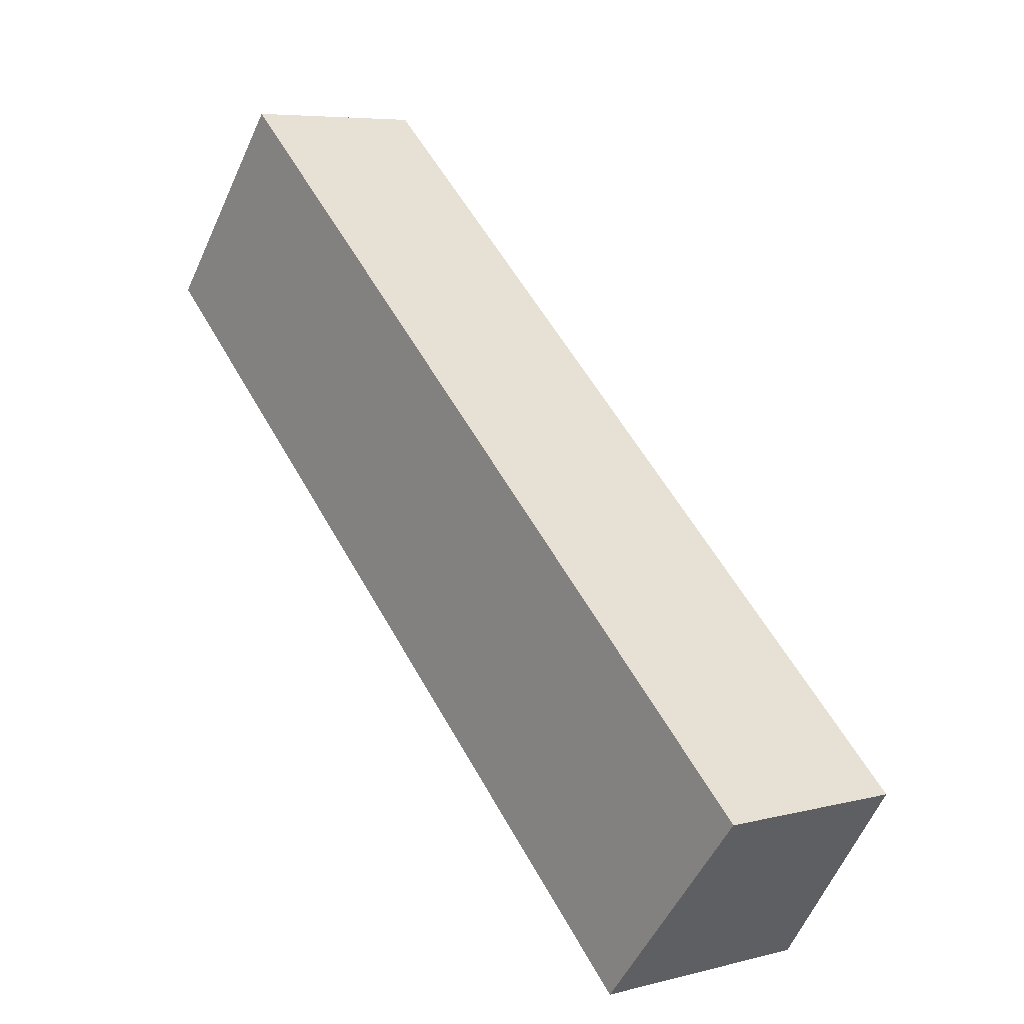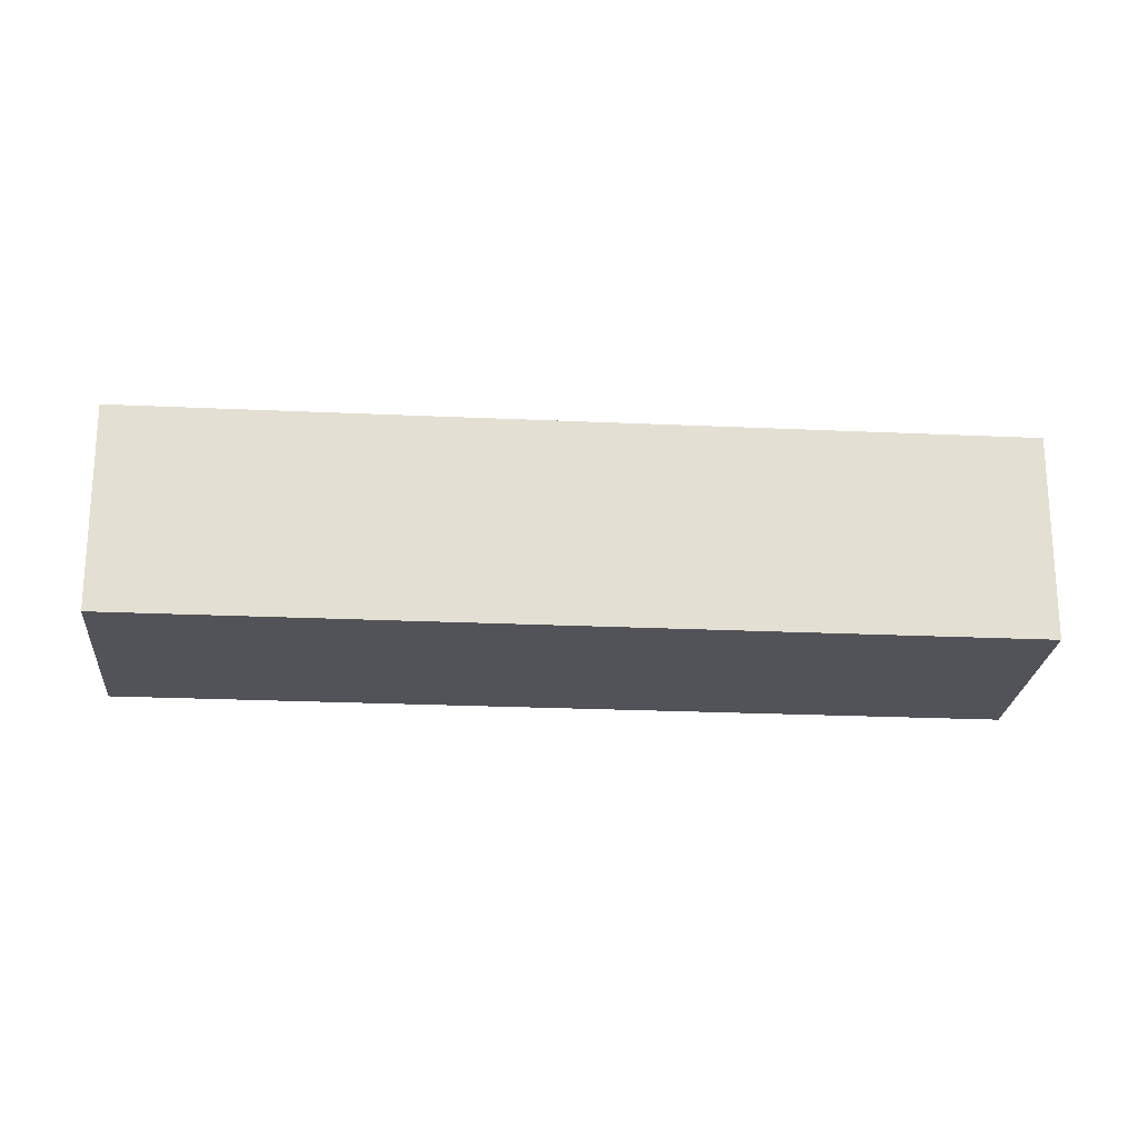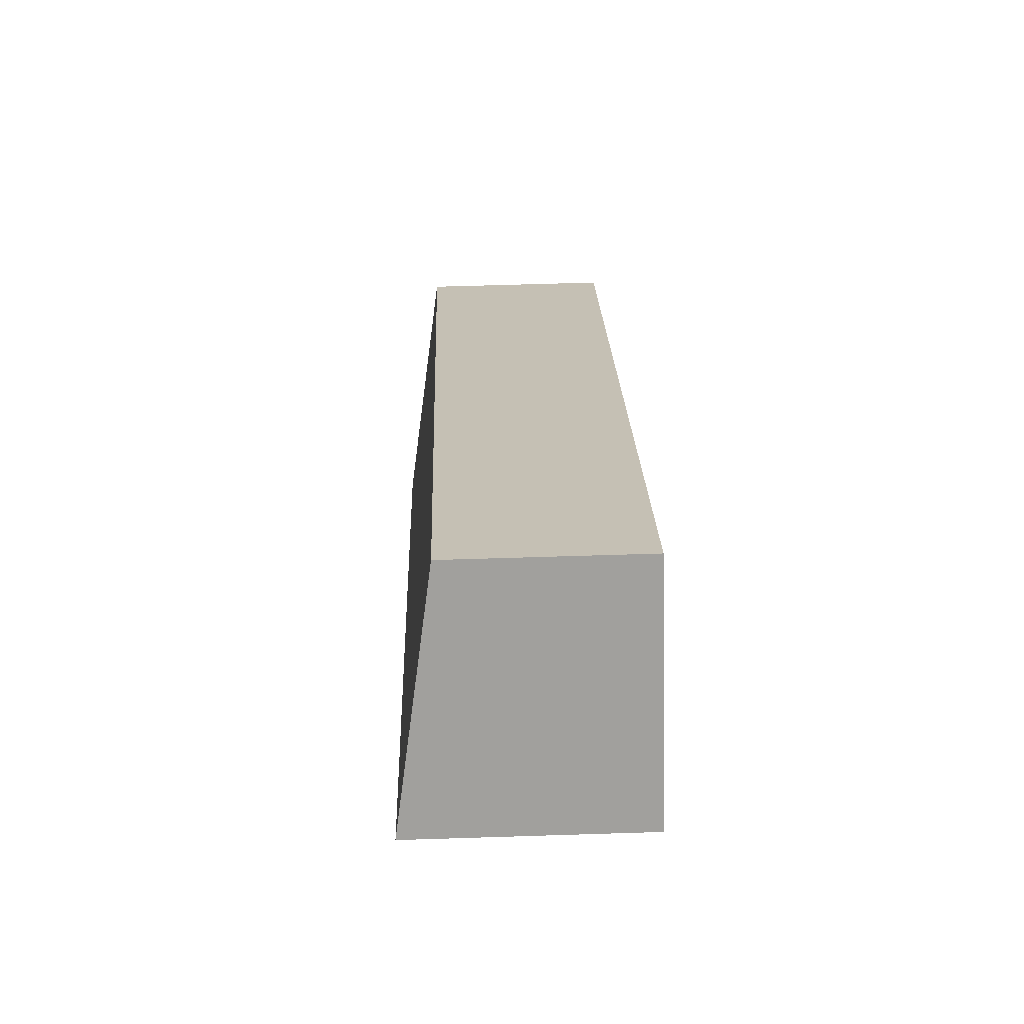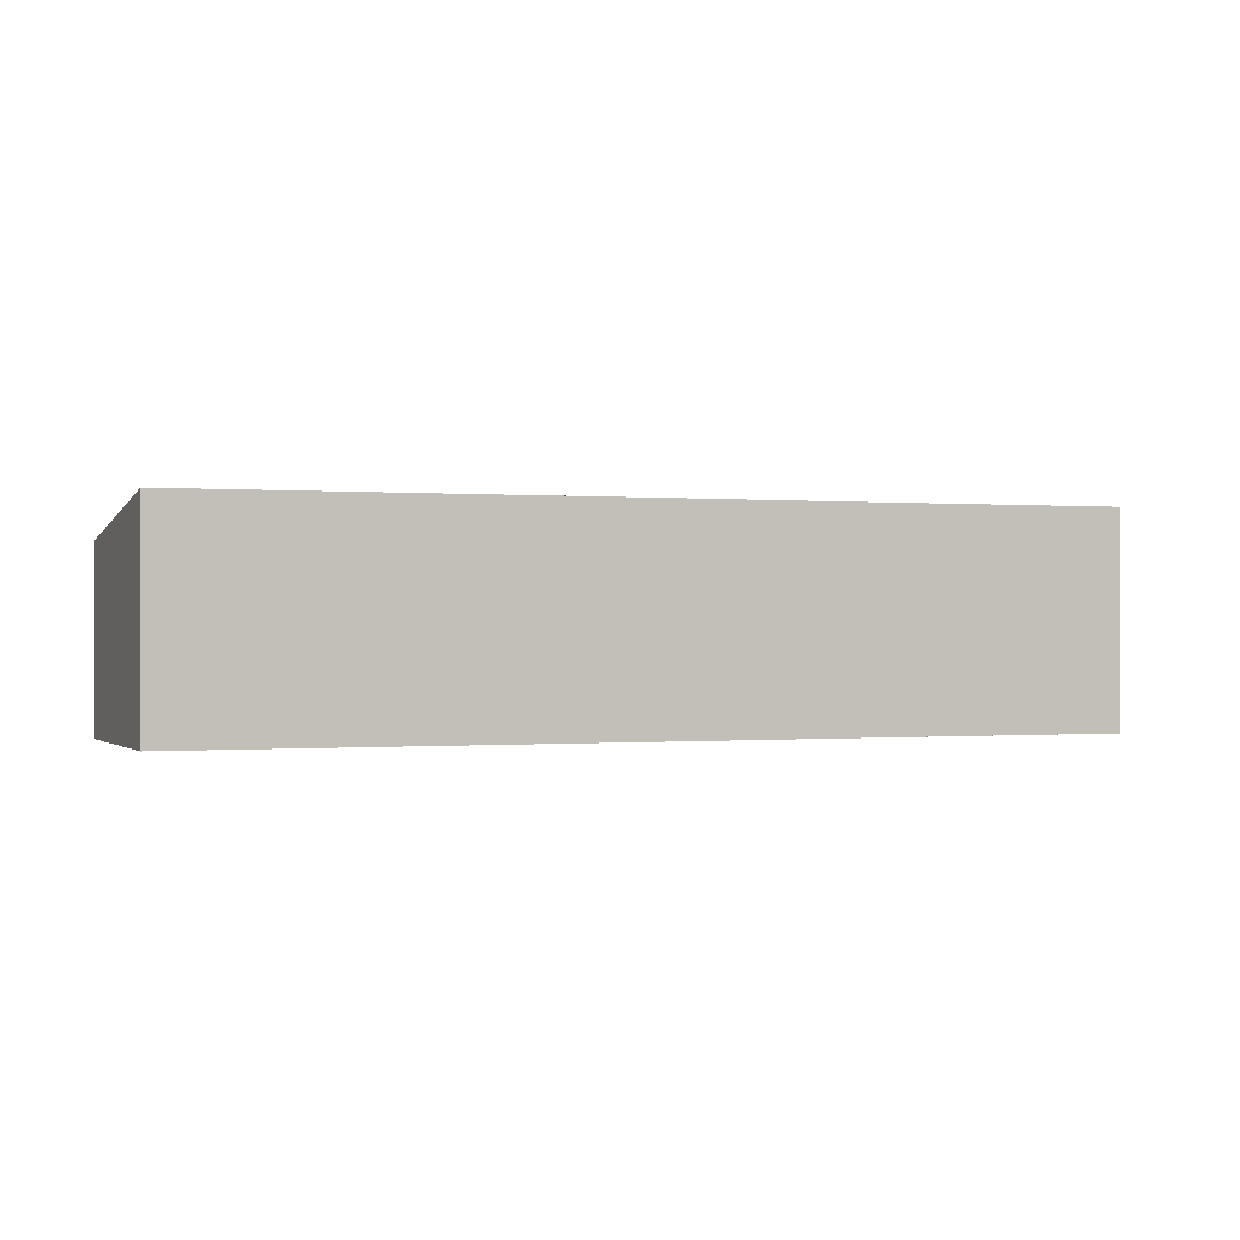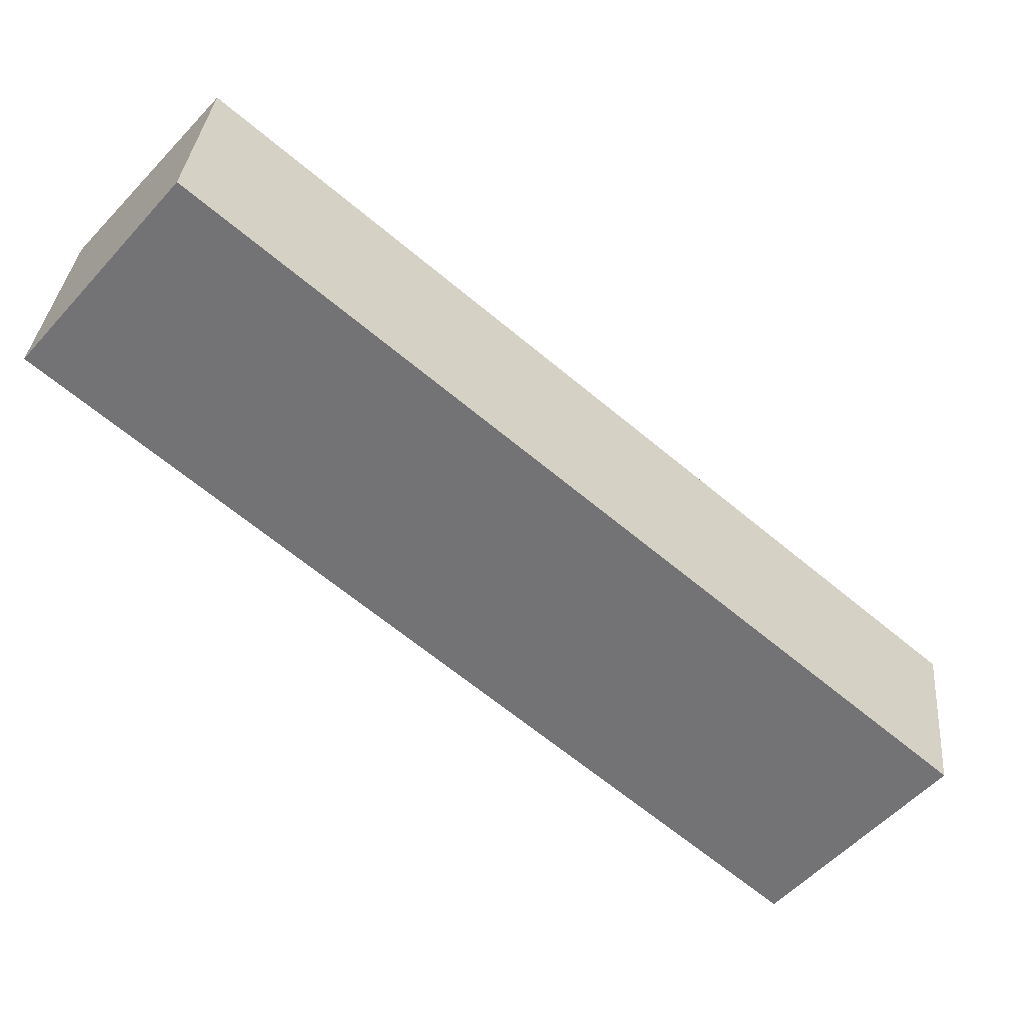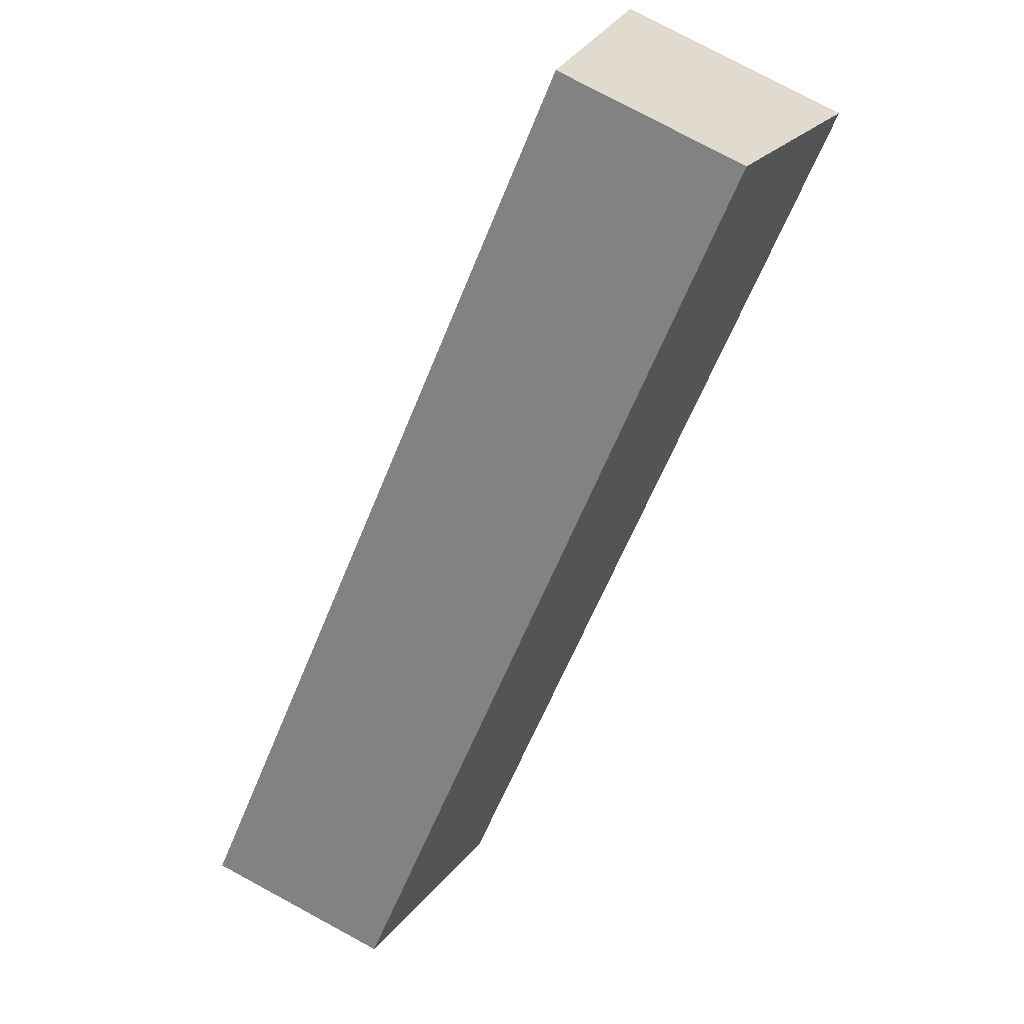
<metadata>
{"format":"obj","ext":"obj","renderer":"f3d","projection":"perspective","resolution":1024,"background":"white","views":[{"elev":6.3,"azim":52.1,"up":"+Z"},{"elev":-22.7,"azim":-144.2,"up":"+Y"},{"elev":58.9,"azim":-91.9,"up":"+Z"},{"elev":-0.1,"azim":-160.7,"up":"+Y"},{"elev":33.4,"azim":5.0,"up":"+Z"},{"elev":78.1,"azim":118.3,"up":"+Z"}]}
</metadata>
<code>
v  8.847 2.691 -7.528
v  1.92 2.239 2.256
v  10.77 2.239 -5.272
v  0 2.691 1.648e-16
v  8.847 4.61e-16 -7.528
v  10.77 3.228e-16 -5.272
v  0 0 0
v  1.92 -1.381e-16 2.256
g defaultobject
f 1 2 3
f 2 1 4
f 3 5 1
f 5 3 6
f 5 4 1
f 4 5 7
f 7 2 4
f 2 7 8
f 8 3 2
f 3 8 6
f 8 5 6
f 5 8 7

</code>
